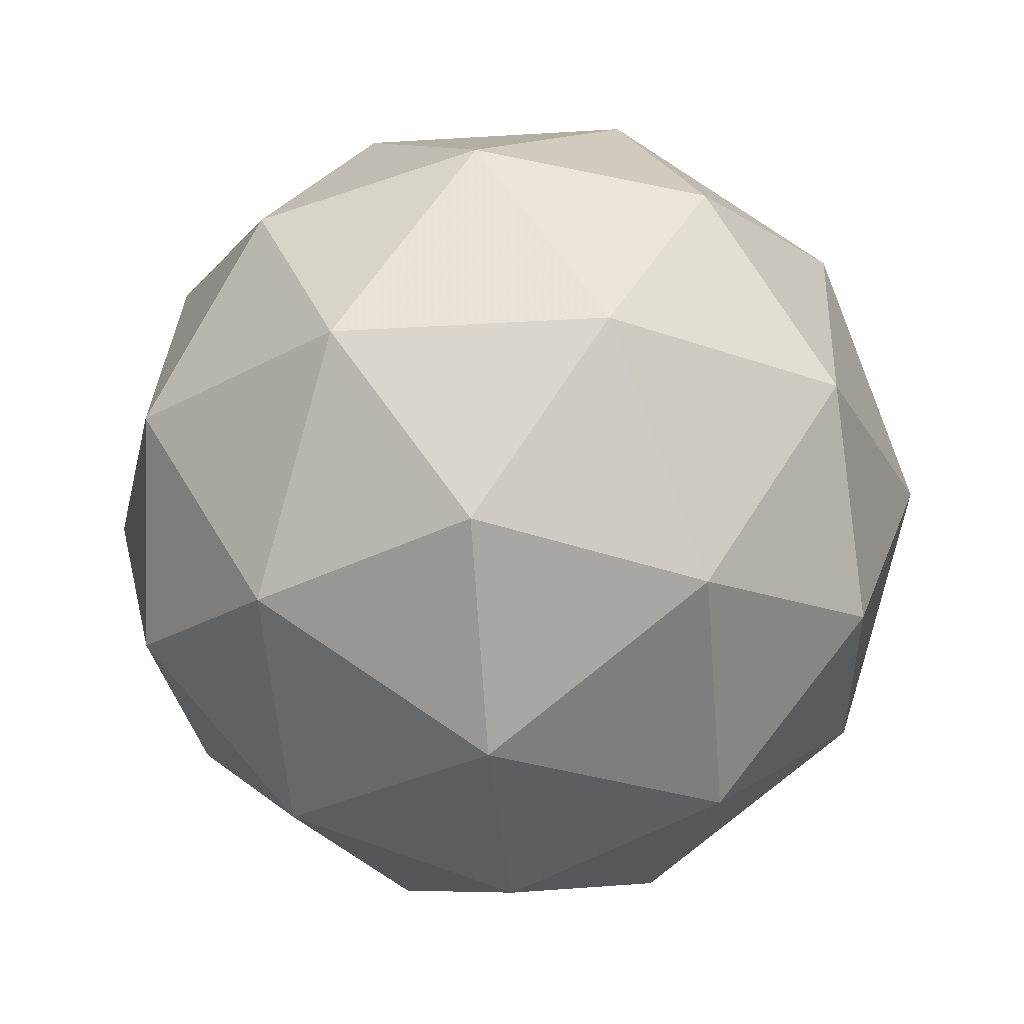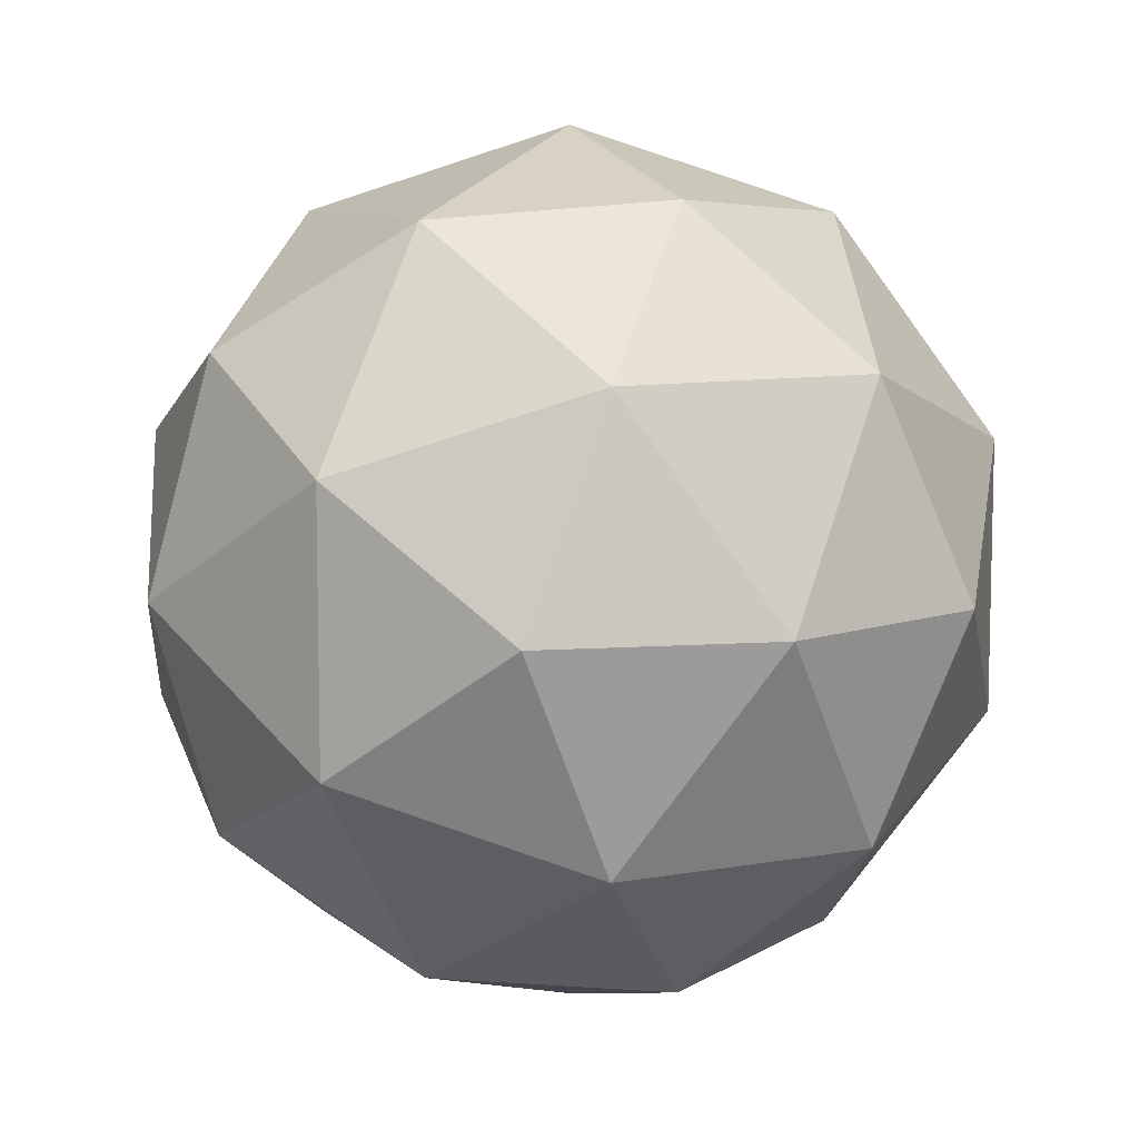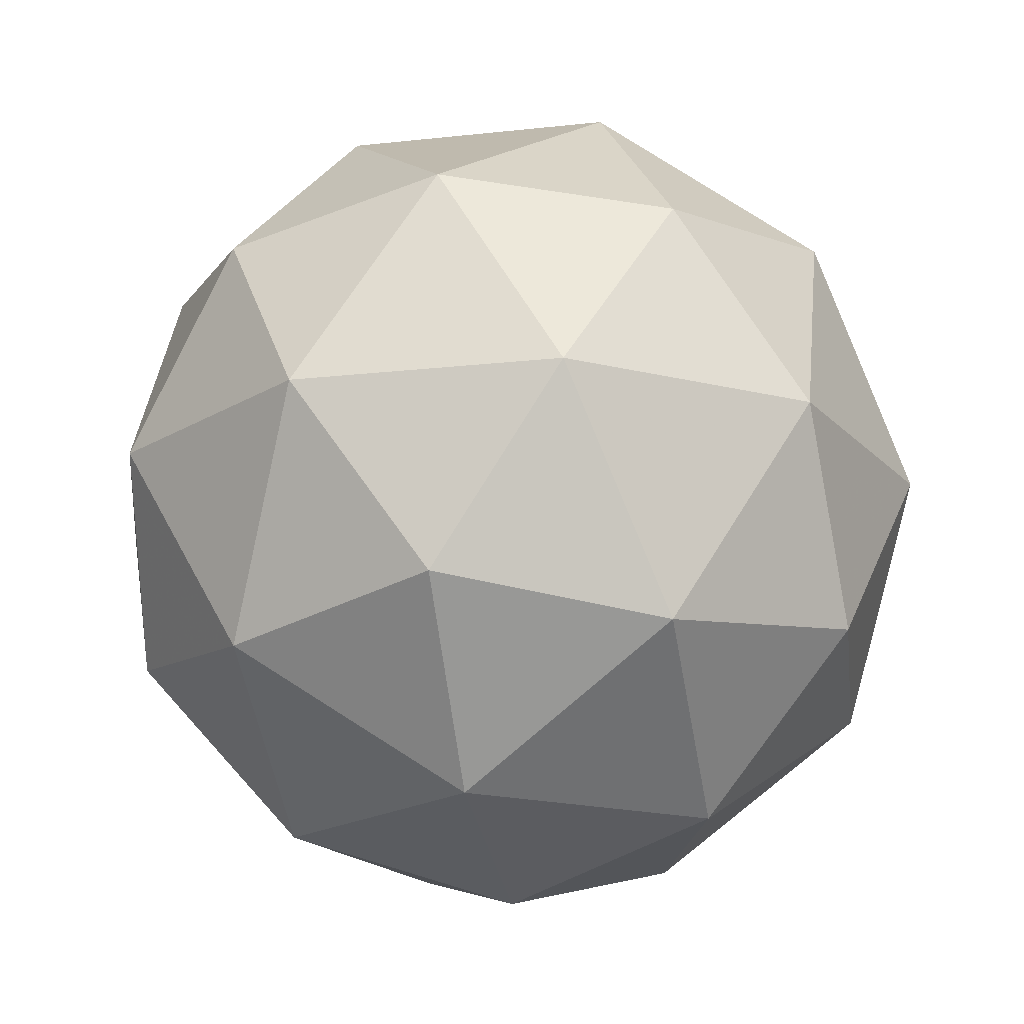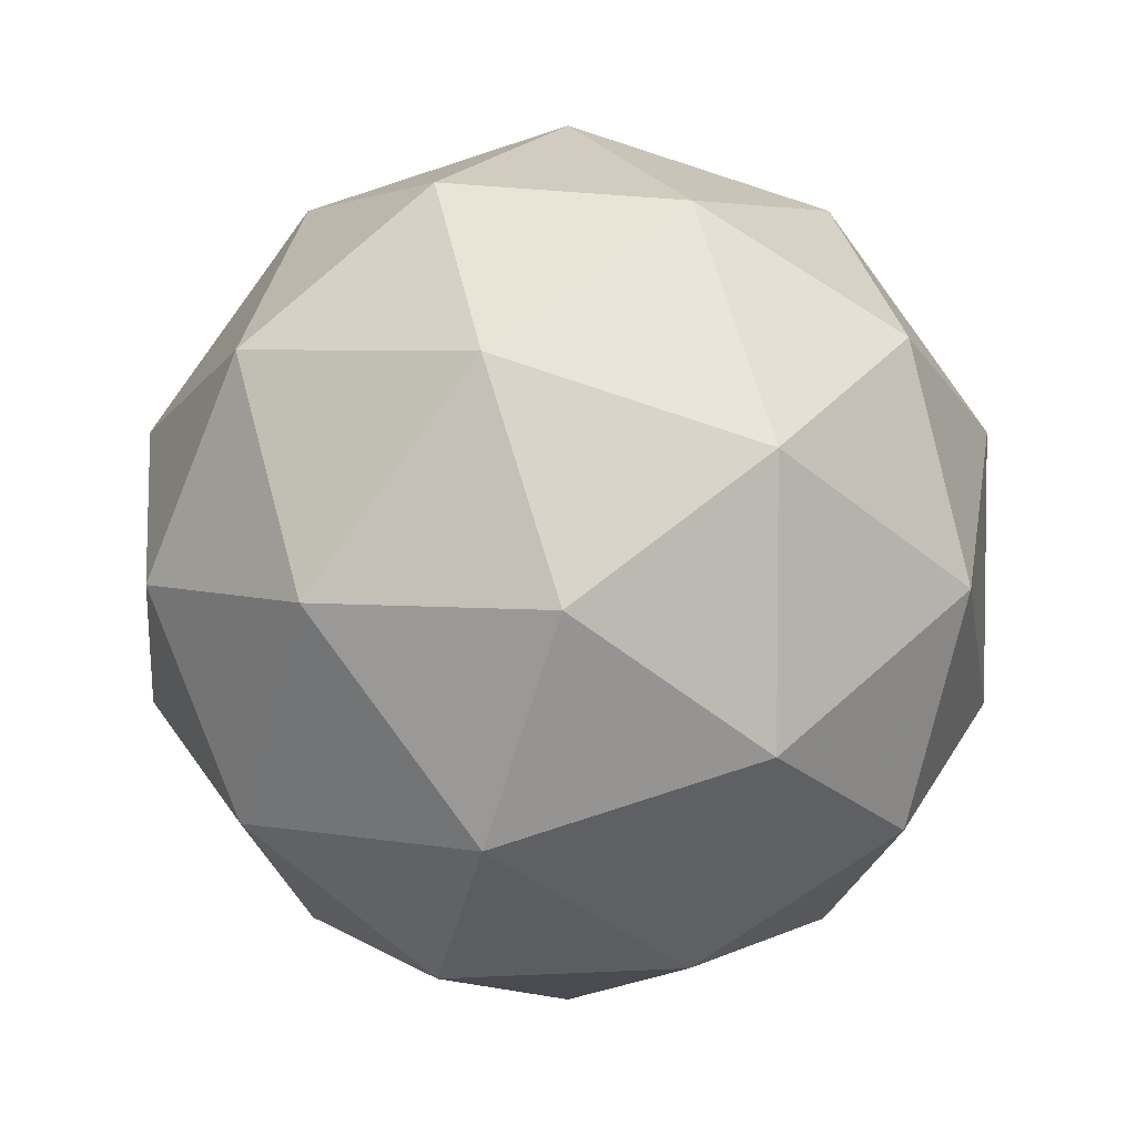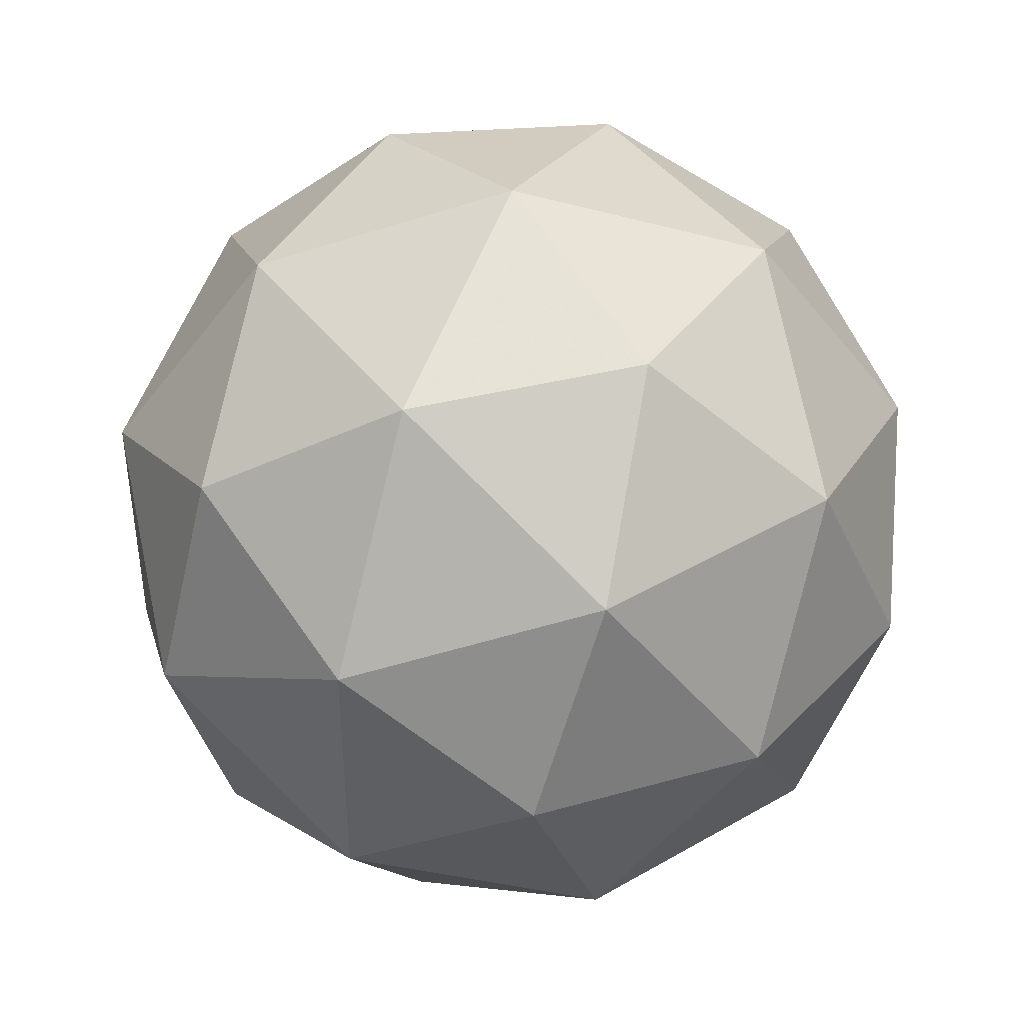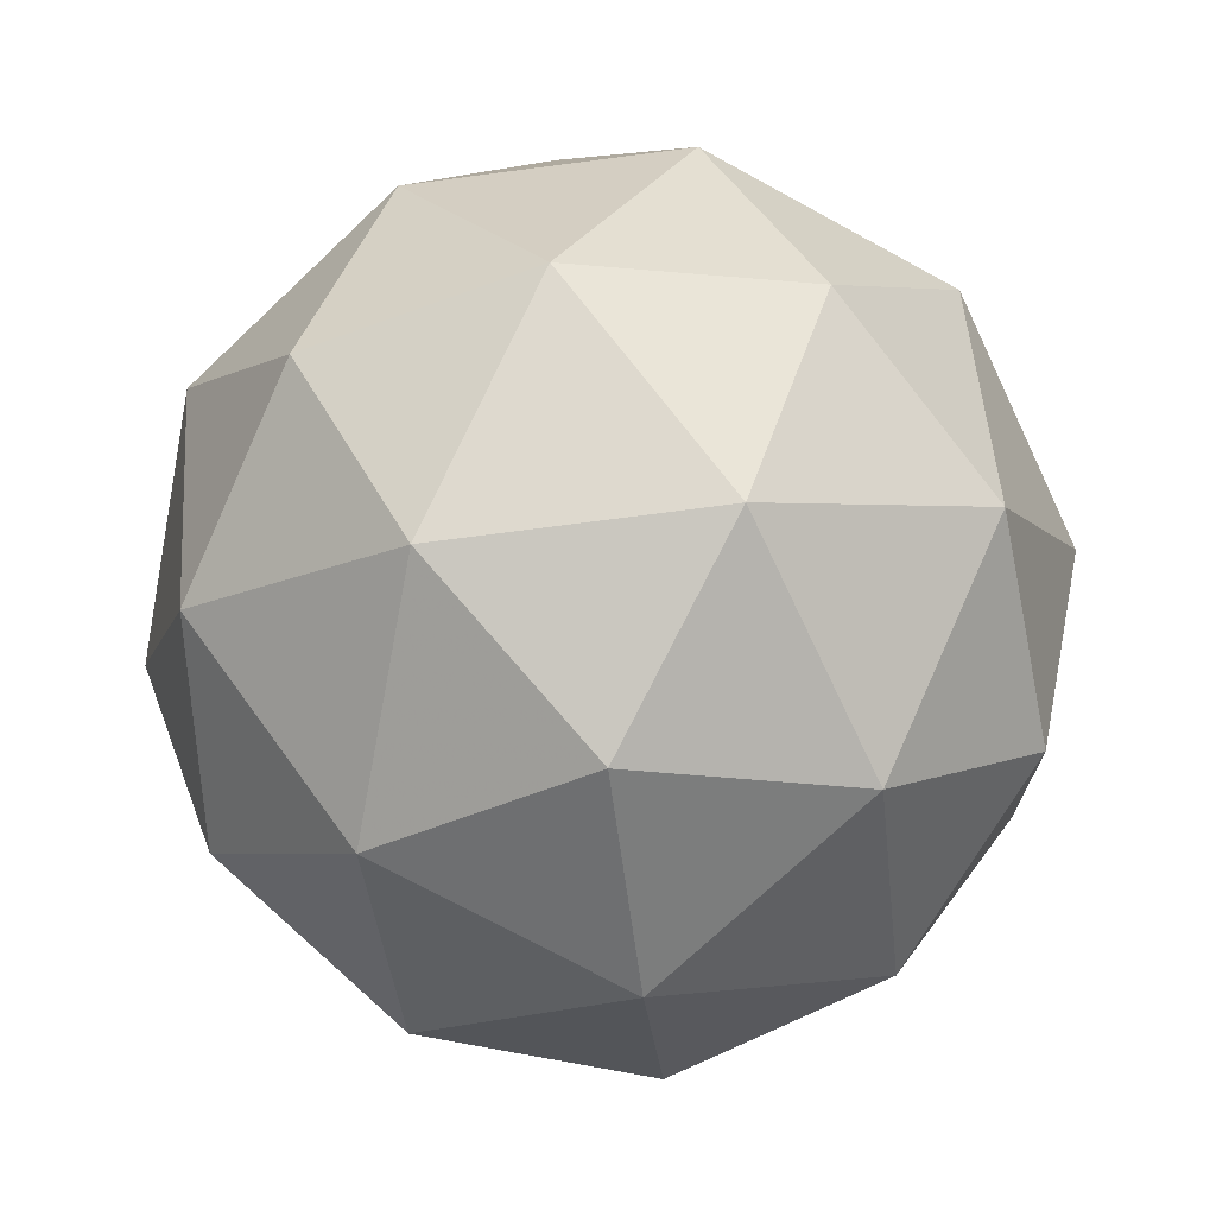
<metadata>
{"format":"obj","ext":"obj","renderer":"f3d","projection":"perspective","resolution":1024,"background":"white","views":[{"elev":-25.9,"azim":-156.3,"up":"+Y"},{"elev":9.1,"azim":121.9,"up":"+Z"},{"elev":-19.7,"azim":137.6,"up":"+Y"},{"elev":4.7,"azim":-179.4,"up":"+Z"},{"elev":43.2,"azim":-66.2,"up":"+Z"},{"elev":-73.0,"azim":-46.6,"up":"+Y"}]}
</metadata>
<code>
g ADFL-i7-g42-s1109
v 5052 542.2 -4452
v 5141 573.6 -4387
v 5018 573.6 -4347
v 5204 658.3 -4342
v 5231 641.8 -4452
v 4942 573.6 -4452
v 5018 573.6 -4557
v 5141 573.6 -4517
v 5252 752.2 -4387
v 4994 658.3 -4274
v 5107 641.8 -4282
v 5052 752.2 -4242
v 4864 658.3 -4452
v 4907 641.8 -4347
v 4852 752.2 -4387
v 4994 658.3 -4631
v 4907 641.8 -4557
v 4928 752.2 -4622
v 5204 658.3 -4563
v 5107 641.8 -4622
v 5175 752.2 -4622
v 5175 752.2 -4282
v 4928 752.2 -4282
v 4852 752.2 -4517
v 5052 752.2 -4662
v 5252 752.2 -4517
v 5110 846.1 -4274
v 5196 862.6 -4347
v 5086 930.8 -4347
v 4900 846.1 -4342
v 4997 862.6 -4282
v 4963 930.8 -4387
v 4900 846.1 -4563
v 4873 862.6 -4452
v 4963 930.8 -4517
v 5110 846.1 -4631
v 4997 862.6 -4622
v 5086 930.8 -4557
v 5240 846.1 -4452
v 5196 862.6 -4557
v 5162 930.8 -4452
v 5052 962.2 -4452
f 1 2 3
f 4 2 5
f 1 3 6
f 1 6 7
f 1 7 8
f 4 5 9
f 10 11 12
f 13 14 15
f 16 17 18
f 19 20 21
f 4 9 22
f 10 12 23
f 13 15 24
f 16 18 25
f 19 21 26
f 27 28 29
f 30 31 32
f 33 34 35
f 36 37 38
f 39 40 41
f 41 38 42
f 41 40 38
f 40 36 38
f 38 35 42
f 38 37 35
f 37 33 35
f 35 32 42
f 35 34 32
f 34 30 32
f 32 29 42
f 32 31 29
f 31 27 29
f 29 41 42
f 29 28 41
f 28 39 41
f 26 40 39
f 26 21 40
f 21 36 40
f 25 37 36
f 25 18 37
f 18 33 37
f 24 34 33
f 24 15 34
f 15 30 34
f 23 31 30
f 23 12 31
f 12 27 31
f 22 28 27
f 22 9 28
f 9 39 28
f 21 25 36
f 21 20 25
f 20 16 25
f 18 24 33
f 18 17 24
f 17 13 24
f 15 23 30
f 15 14 23
f 14 10 23
f 12 22 27
f 12 11 22
f 11 4 22
f 9 26 39
f 9 5 26
f 5 19 26
f 8 20 19
f 8 7 20
f 7 16 20
f 7 17 16
f 7 6 17
f 6 13 17
f 6 14 13
f 6 3 14
f 3 10 14
f 5 8 19
f 5 2 8
f 2 1 8
f 3 11 10
f 3 2 11
f 2 4 11
f 2 4 11

</code>
